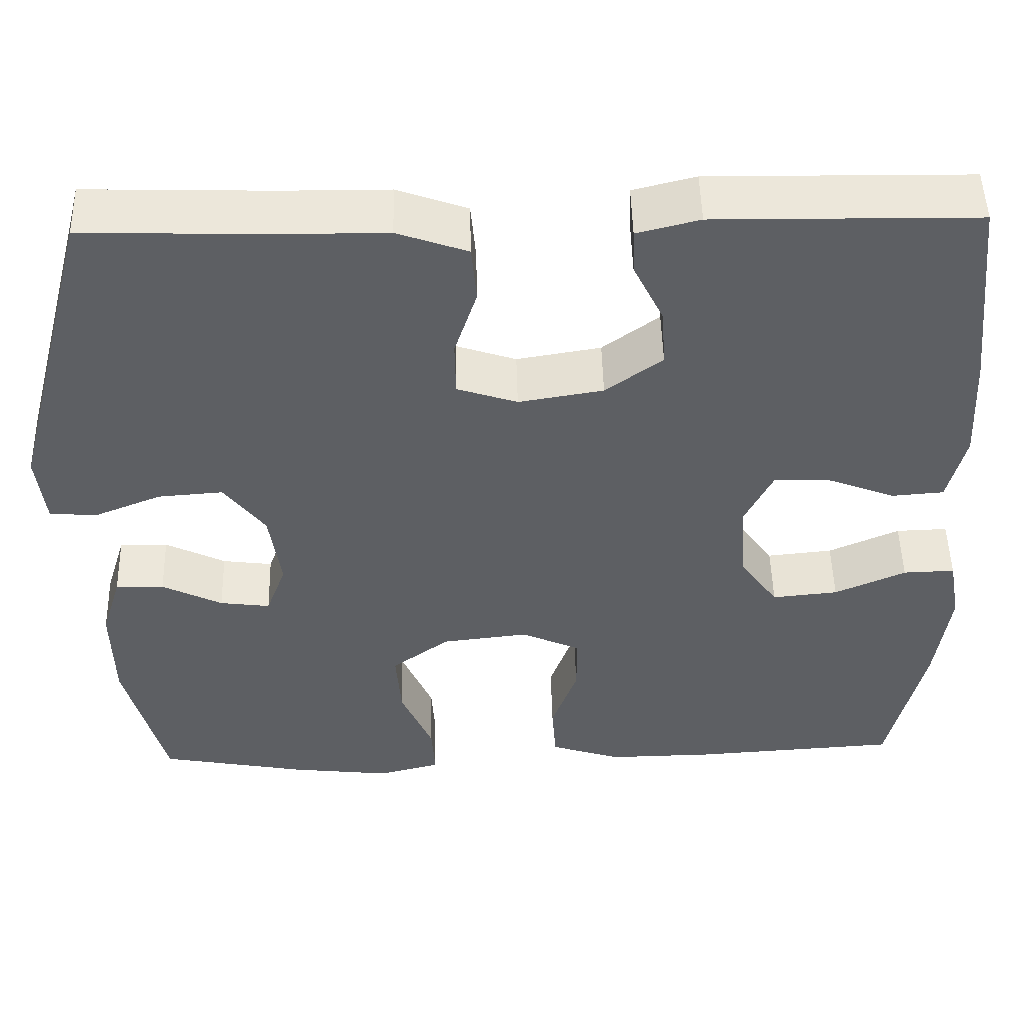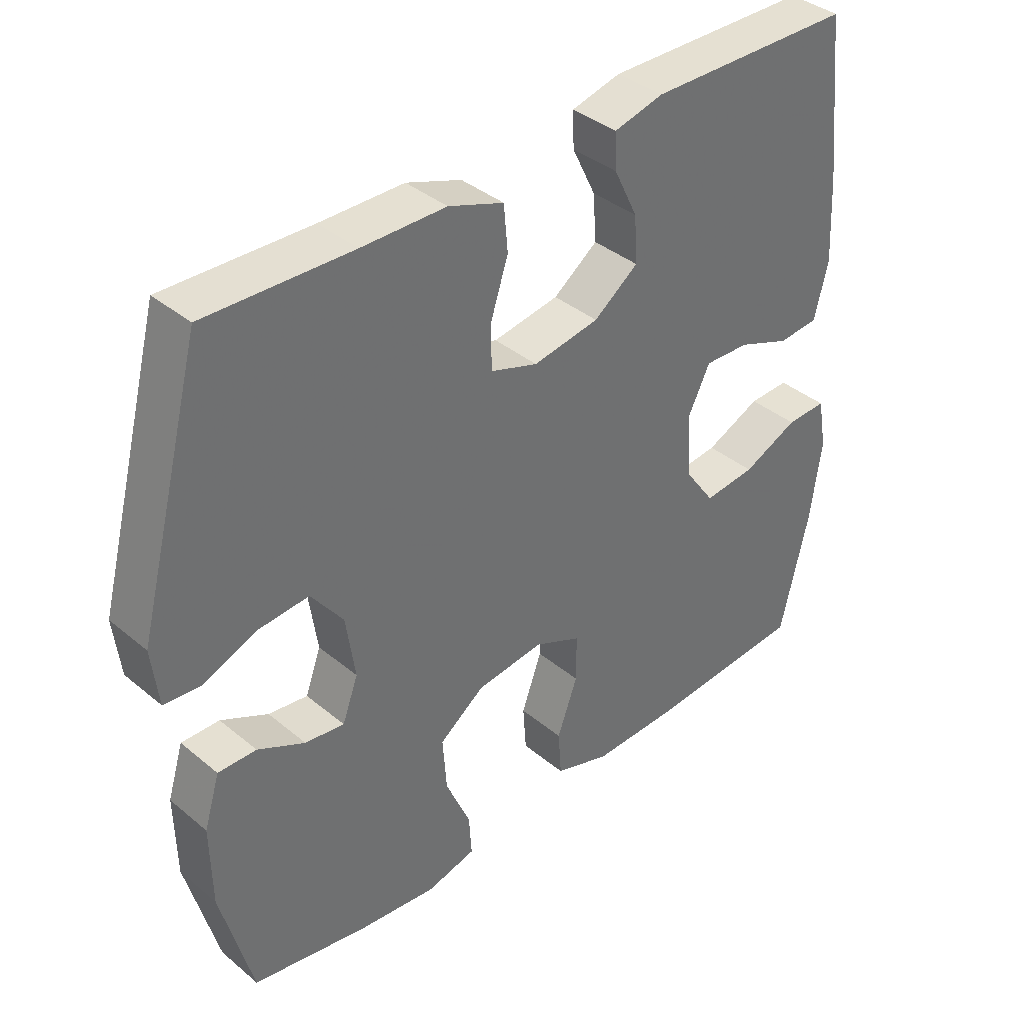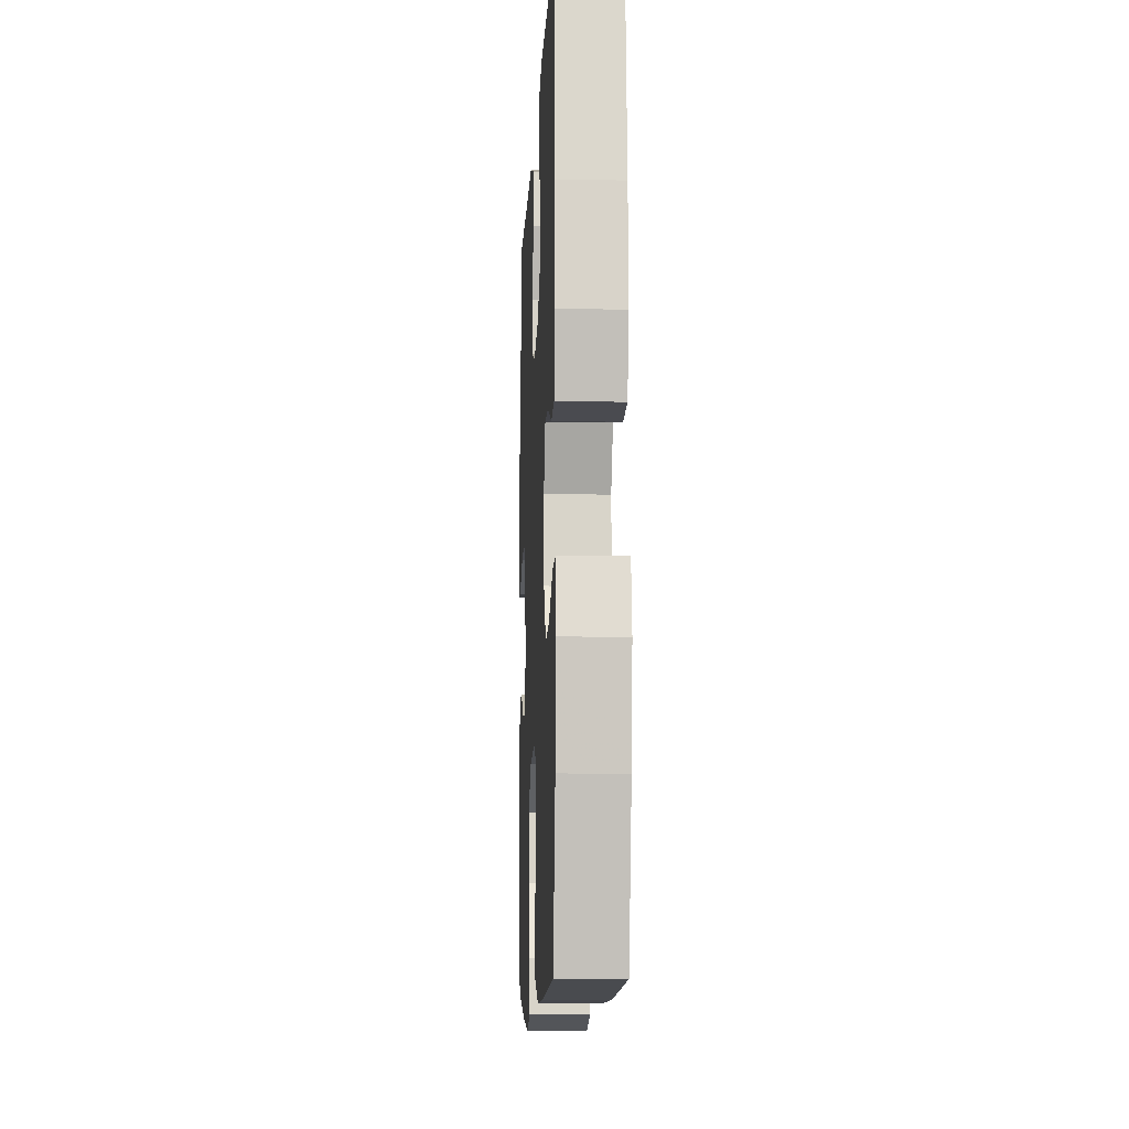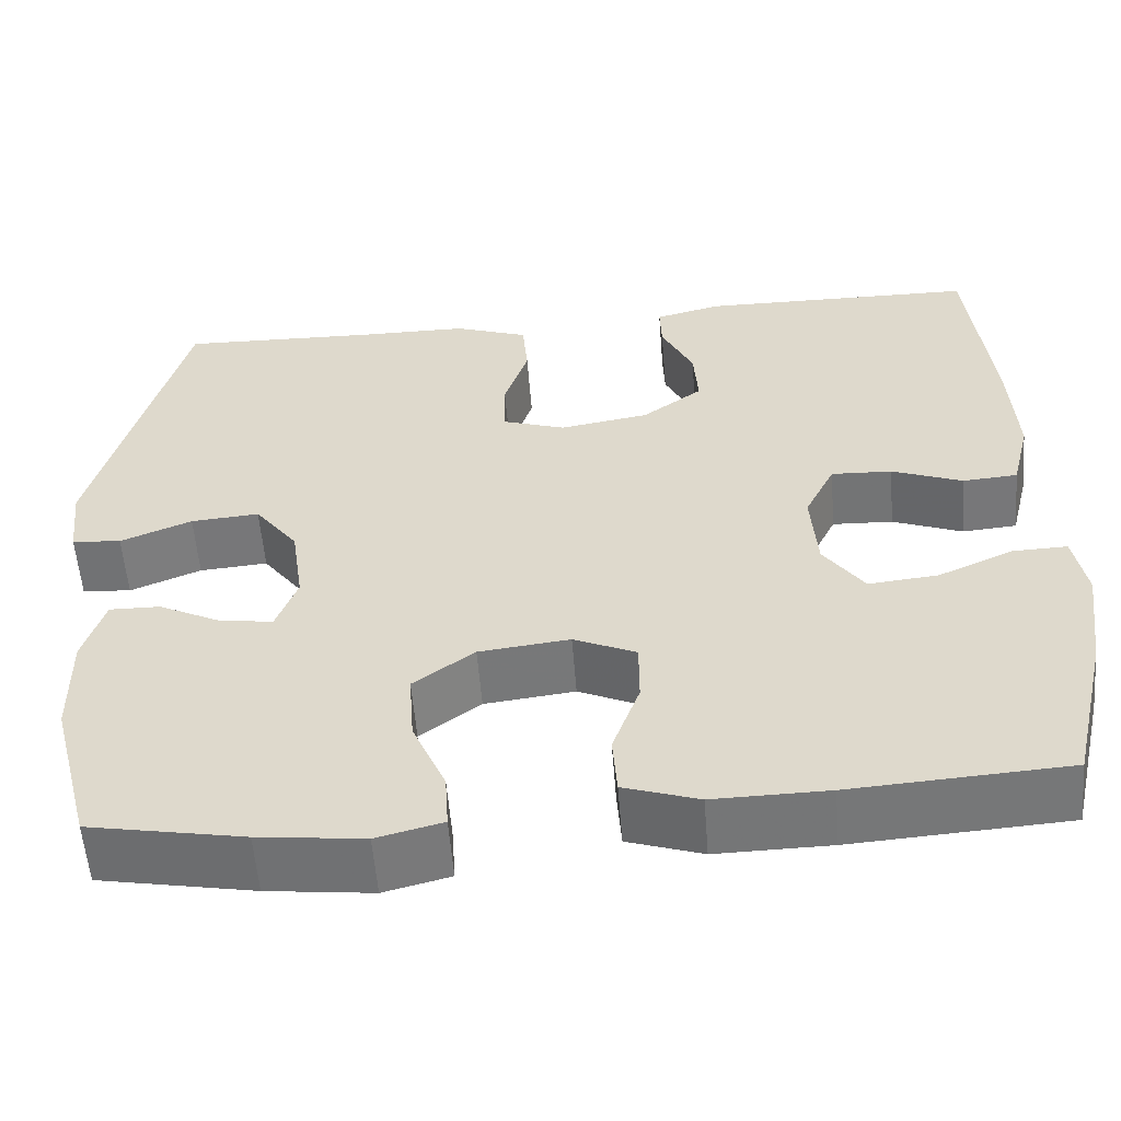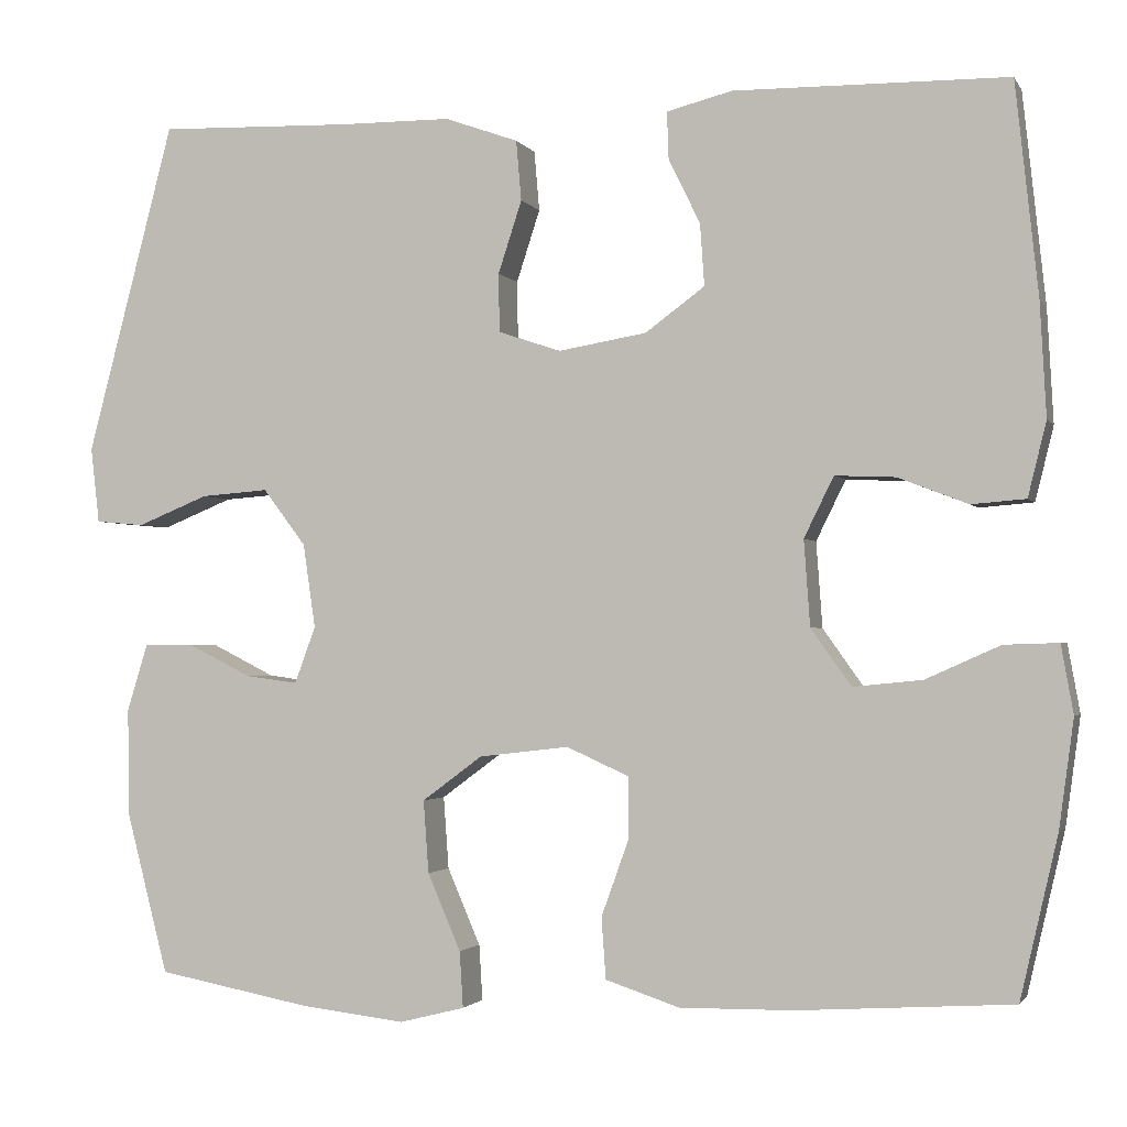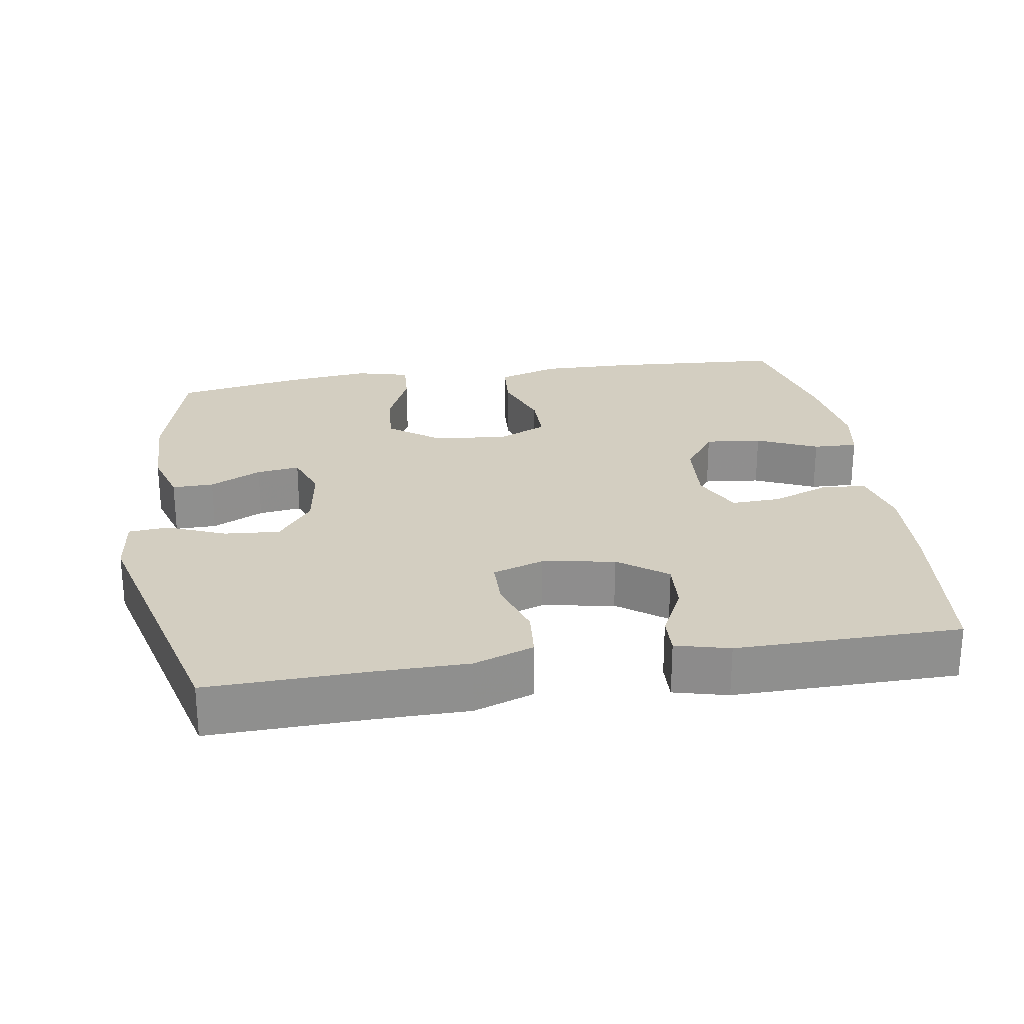
<metadata>
{"format":"obj","ext":"obj","renderer":"f3d","projection":"perspective","resolution":1024,"background":"white","views":[{"elev":49.6,"azim":-1.4,"up":"+Z"},{"elev":38.0,"azim":-43.6,"up":"+Z"},{"elev":-10.0,"azim":87.3,"up":"+Z"},{"elev":-56.5,"azim":4.5,"up":"+Z"},{"elev":-1.9,"azim":16.7,"up":"+Z"},{"elev":25.2,"azim":-8.8,"up":"+Y"}]}
</metadata>
<code>
v 0.5 0.07 -0.5
v 0.255 0.07 -0.516
v 0.125 0.07 -0.518
v 0.04 0.07 -0.49
v 0.035 0.07 -0.42
v 0.066 0.07 -0.334
v 0.066 0.07 -0.262
v -0.005 0.07 -0.23
v -0.108 0.07 -0.242
v -0.177 0.07 -0.293
v -0.171 0.07 -0.376
v -0.133 0.07 -0.464
v -0.129 0.07 -0.528
v -0.204 0.07 -0.547
v -0.324 0.07 -0.533
v -0.5 0.07 -0.5
v -0.548 0.07 -0.316
v -0.55 0.07 -0.192
v -0.526 0.07 -0.114
v -0.468 0.07 -0.115
v -0.396 0.07 -0.151
v -0.336 0.07 -0.159
v -0.312 0.07 -0.094
v -0.326 0.07 0.002
v -0.375 0.07 0.067
v -0.453 0.07 0.061
v -0.534 0.07 0.028
v -0.59 0.07 0.033
v -0.6 0.07 0.12
v -0.5 0.07 0.5
v -0.278 0.07 0.493
v -0.15 0.07 0.492
v -0.066 0.07 0.462
v -0.06 0.07 0.393
v -0.087 0.07 0.31
v -0.086 0.07 0.243
v -0.014 0.07 0.219
v 0.087 0.07 0.236
v 0.155 0.07 0.286
v 0.15 0.07 0.357
v 0.114 0.07 0.431
v 0.112 0.07 0.485
v 0.187 0.07 0.504
v 0.5 0.07 0.5
v 0.526 0.07 0.257
v 0.533 0.07 0.127
v 0.512 0.07 0.042
v 0.45 0.07 0.037
v 0.37 0.07 0.068
v 0.301 0.07 0.071
v 0.267 0.07 0.002
v 0.274 0.07 -0.096
v 0.32 0.07 -0.161
v 0.399 0.07 -0.153
v 0.484 0.07 -0.115
v 0.546 0.07 -0.113
v 0.56 0.07 -0.191
v 0.543 0.07 -0.315
v 0.5 0 -0.5
v 0.255 0 -0.516
v 0.125 0 -0.518
v 0.04 0 -0.49
v 0.035 0 -0.42
v 0.066 0 -0.334
v 0.066 0 -0.262
v -0.005 0 -0.23
v -0.108 0 -0.242
v -0.177 0 -0.293
v -0.171 0 -0.376
v -0.133 0 -0.464
v -0.129 0 -0.528
v -0.204 0 -0.547
v -0.324 0 -0.533
v -0.5 0 -0.5
v -0.548 0 -0.316
v -0.55 0 -0.192
v -0.526 0 -0.114
v -0.468 0 -0.115
v -0.396 0 -0.151
v -0.336 0 -0.159
v -0.312 0 -0.094
v -0.326 0 0.002
v -0.375 0 0.067
v -0.453 0 0.061
v -0.534 0 0.028
v -0.59 0 0.033
v -0.6 0 0.12
v -0.5 0 0.5
v -0.278 0 0.493
v -0.15 0 0.492
v -0.066 0 0.462
v -0.06 0 0.393
v -0.087 0 0.31
v -0.086 0 0.243
v -0.014 0 0.219
v 0.087 0 0.236
v 0.155 0 0.286
v 0.15 0 0.357
v 0.114 0 0.431
v 0.112 0 0.485
v 0.187 0 0.504
v 0.5 0 0.5
v 0.526 0 0.257
v 0.533 0 0.127
v 0.512 0 0.042
v 0.45 0 0.037
v 0.37 0 0.068
v 0.301 0 0.071
v 0.267 0 0.002
v 0.274 0 -0.096
v 0.32 0 -0.161
v 0.399 0 -0.153
v 0.484 0 -0.115
v 0.546 0 -0.113
v 0.56 0 -0.191
v 0.543 0 -0.315
f 4 5 6
f 3 4 6
f 2 3 6
f 1 2 6
f 58 1 6
f 57 58 6
f 56 57 6
f 55 56 6
f 54 55 6
f 53 54 6 7
f 52 53 7 8
f 51 52 8 9
f 50 51 9
f 47 48 49
f 46 47 49
f 45 46 49
f 44 45 49
f 43 44 49
f 42 43 49
f 41 42 49
f 40 41 49
f 39 40 49 50
f 50 9 10
f 39 50 10
f 38 39 10
f 33 34 35
f 32 33 35
f 31 32 35
f 31 35 36
f 30 31 36
f 29 30 36
f 28 29 36
f 27 28 36
f 26 27 36
f 25 26 36 37
f 19 20 21
f 18 19 21
f 17 18 21
f 16 17 21
f 15 16 21
f 14 15 21
f 13 14 21
f 12 13 21
f 11 12 21
f 10 11 21 22
f 38 10 22 23
f 24 25 37 38
f 23 24 38
f 64 63 62
f 64 62 61
f 64 61 60
f 64 60 59
f 64 59 116
f 64 116 115
f 64 115 114
f 64 114 113
f 64 113 112
f 65 64 112 111
f 66 65 111 110
f 67 66 110 109
f 67 109 108
f 107 106 105
f 107 105 104
f 107 104 103
f 107 103 102
f 107 102 101
f 107 101 100
f 107 100 99
f 107 99 98
f 108 107 98 97
f 68 67 108
f 68 108 97
f 68 97 96
f 93 92 91
f 93 91 90
f 93 90 89
f 94 93 89
f 94 89 88
f 94 88 87
f 94 87 86
f 94 86 85
f 94 85 84
f 95 94 84 83
f 79 78 77
f 79 77 76
f 79 76 75
f 79 75 74
f 79 74 73
f 79 73 72
f 79 72 71
f 79 71 70
f 79 70 69
f 80 79 69 68
f 81 80 68 96
f 96 95 83 82
f 96 82 81
f 1 59 60 2
f 2 60 61 3
f 3 61 62 4
f 4 62 63 5
f 5 63 64 6
f 6 64 65 7
f 7 65 66 8
f 8 66 67 9
f 9 67 68 10
f 10 68 69 11
f 11 69 70 12
f 12 70 71 13
f 13 71 72 14
f 14 72 73 15
f 15 73 74 16
f 16 74 75 17
f 17 75 76 18
f 18 76 77 19
f 19 77 78 20
f 20 78 79 21
f 21 79 80 22
f 22 80 81 23
f 23 81 82 24
f 24 82 83 25
f 25 83 84 26
f 26 84 85 27
f 27 85 86 28
f 28 86 87 29
f 29 87 88 30
f 30 88 89 31
f 31 89 90 32
f 32 90 91 33
f 33 91 92 34
f 34 92 93 35
f 35 93 94 36
f 36 94 95 37
f 37 95 96 38
f 38 96 97 39
f 39 97 98 40
f 40 98 99 41
f 41 99 100 42
f 42 100 101 43
f 43 101 102 44
f 44 102 103 45
f 45 103 104 46
f 46 104 105 47
f 47 105 106 48
f 48 106 107 49
f 49 107 108 50
f 50 108 109 51
f 51 109 110 52
f 52 110 111 53
f 53 111 112 54
f 54 112 113 55
f 55 113 114 56
f 56 114 115 57
f 57 115 116 58
f 58 116 59 1

</code>
